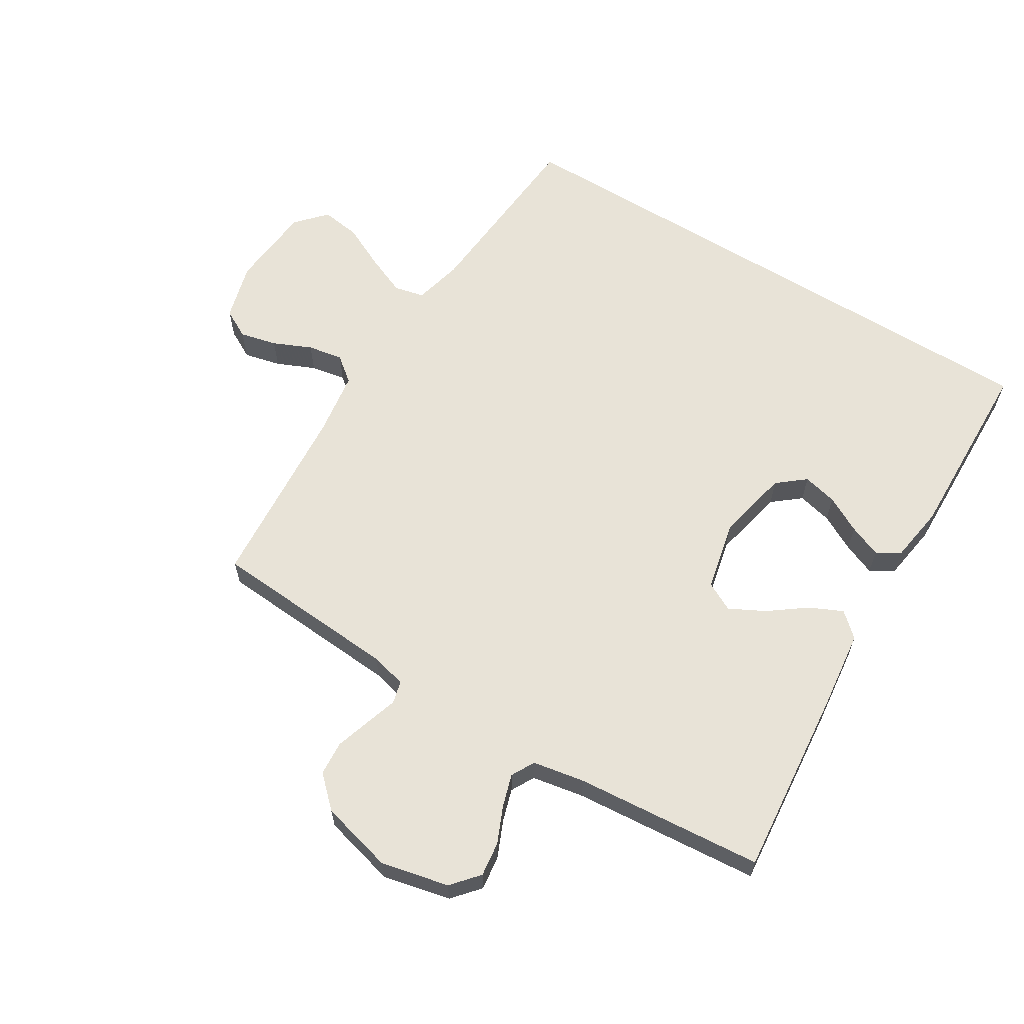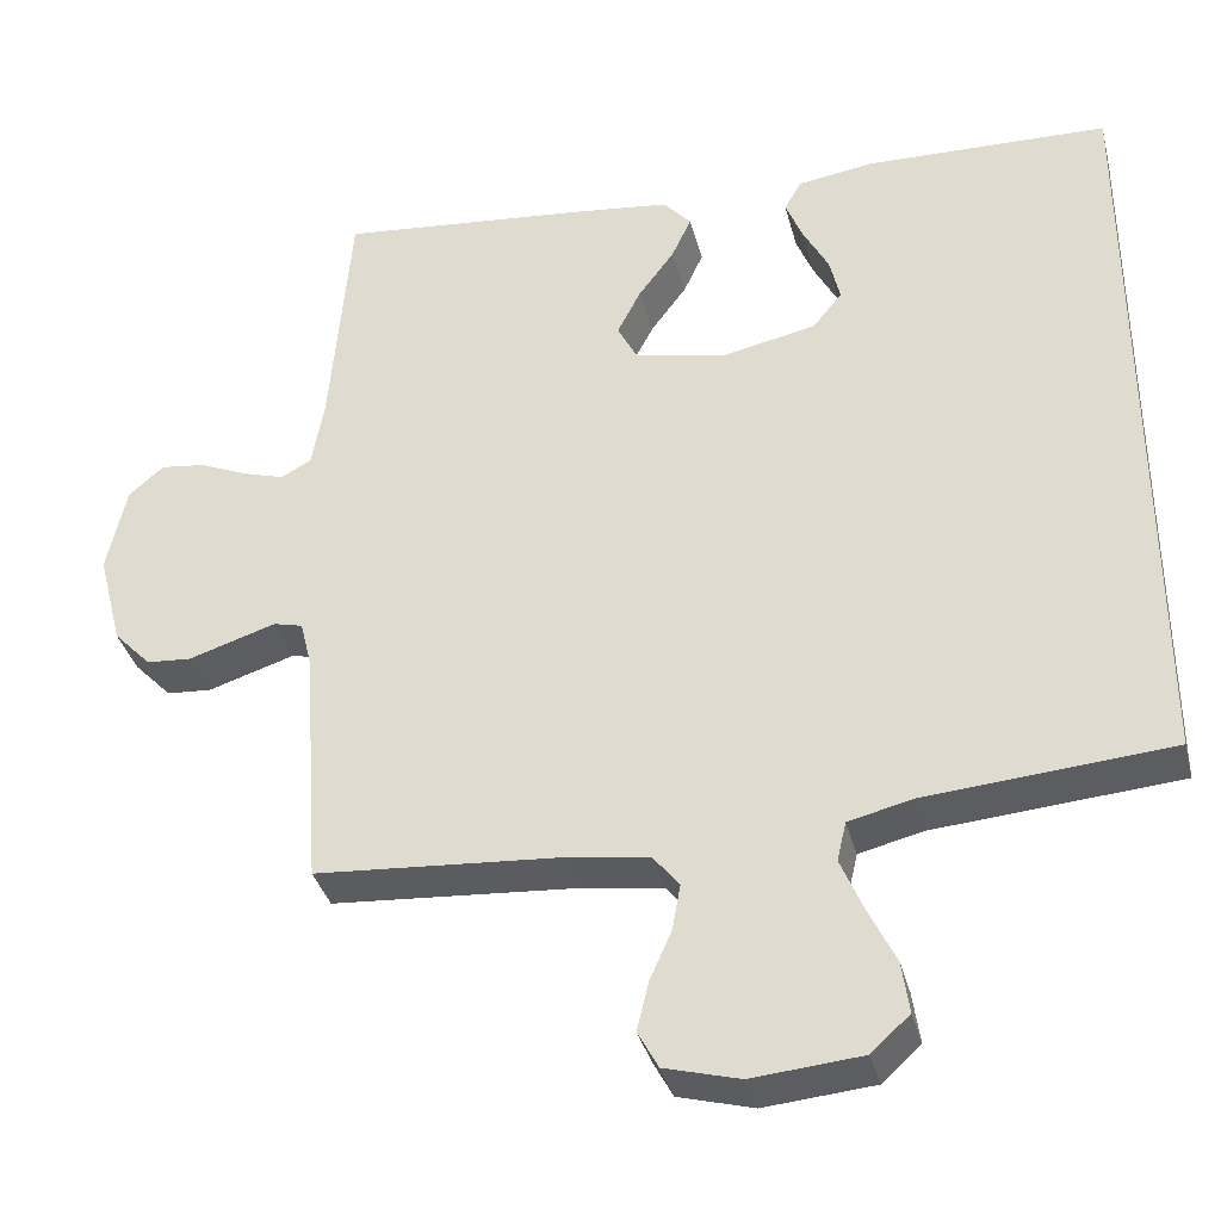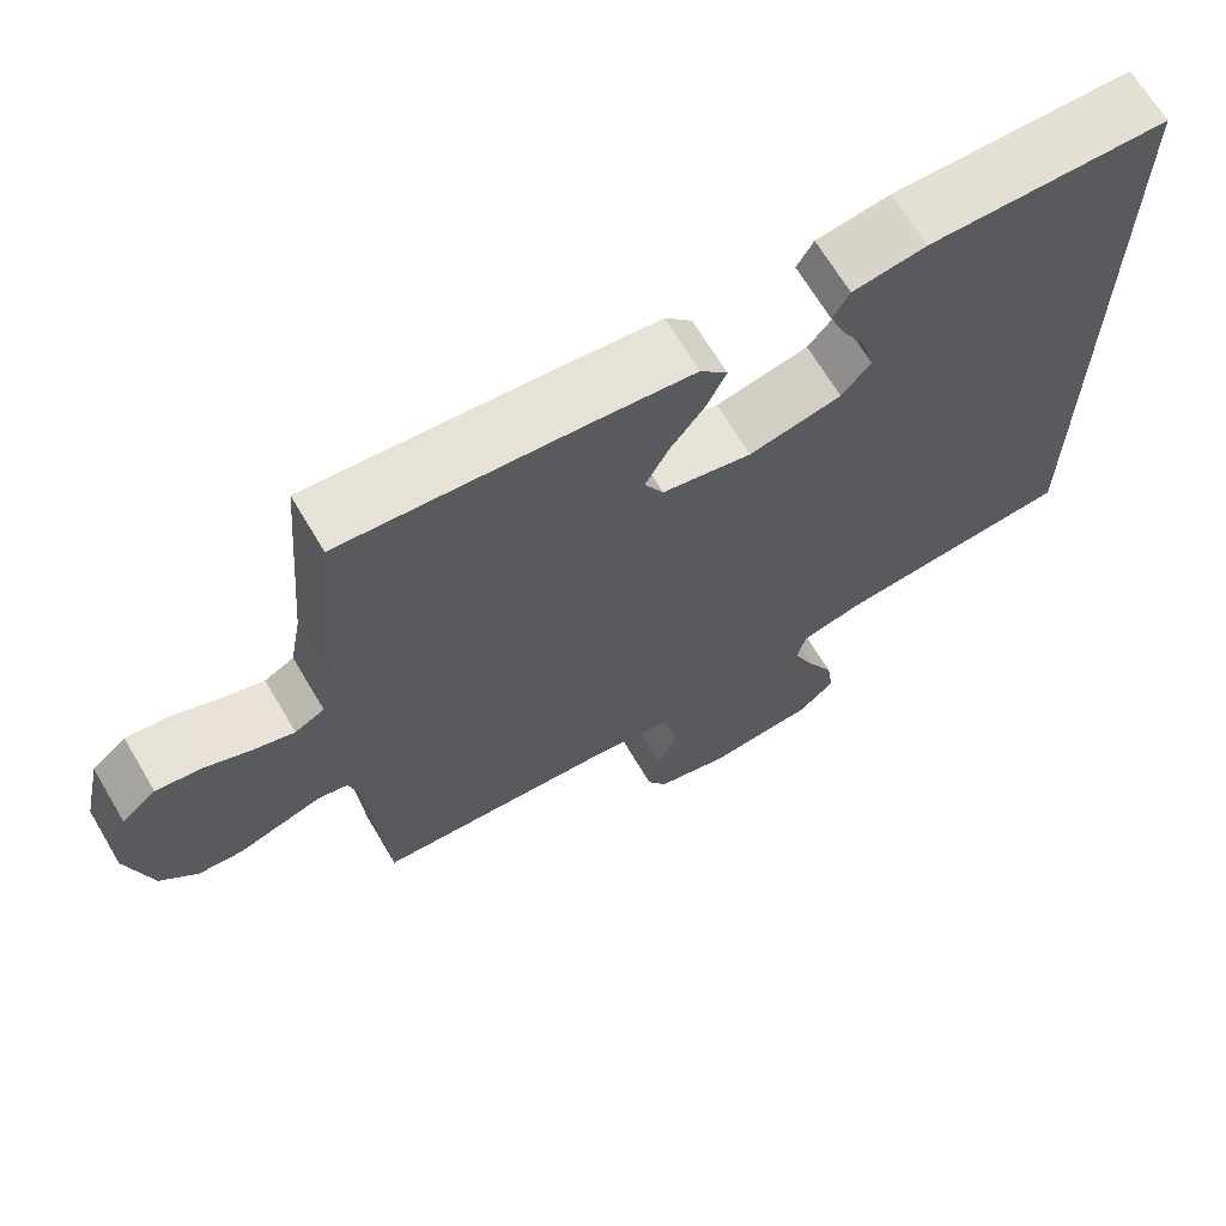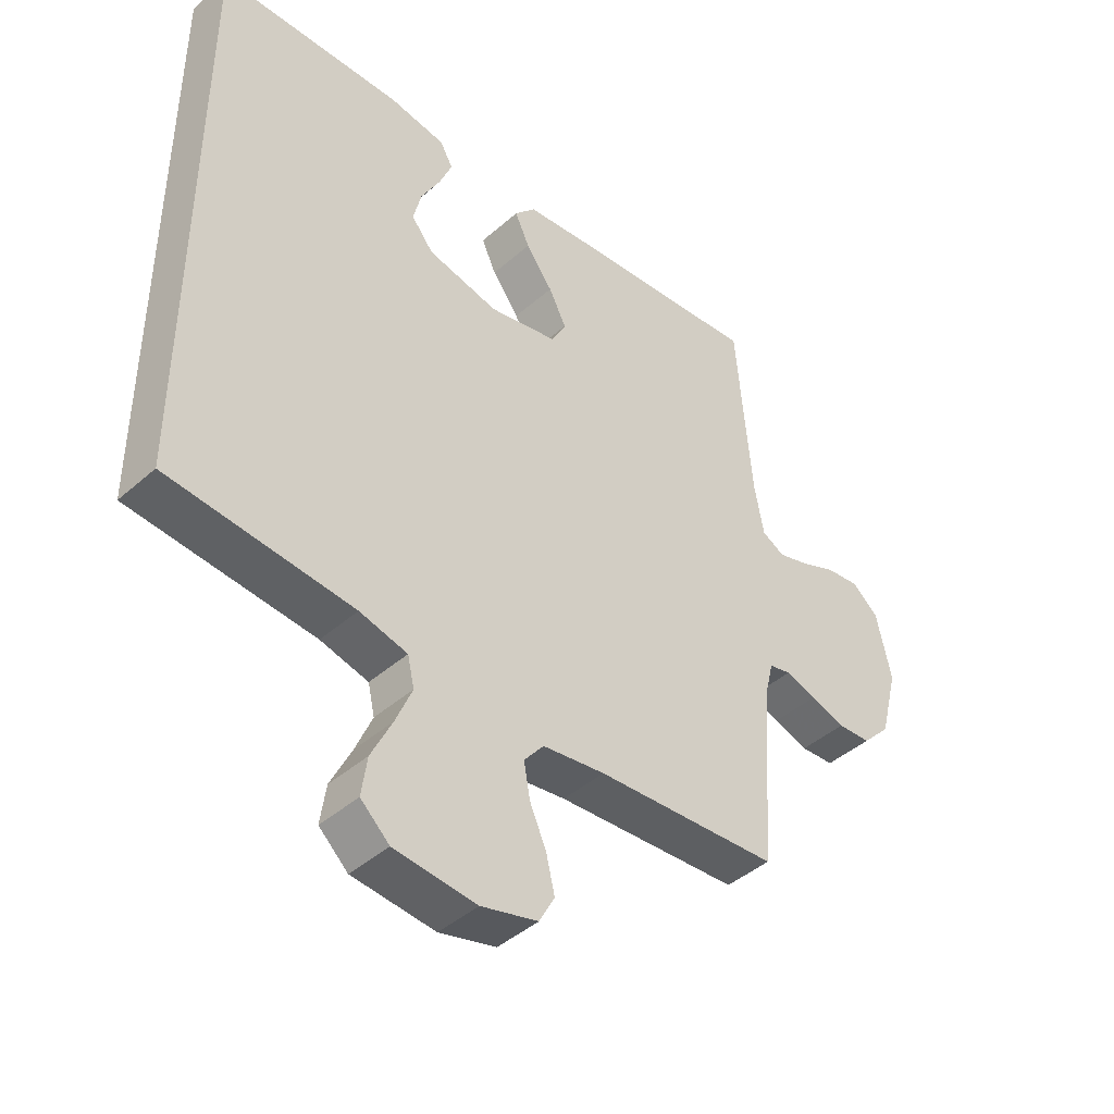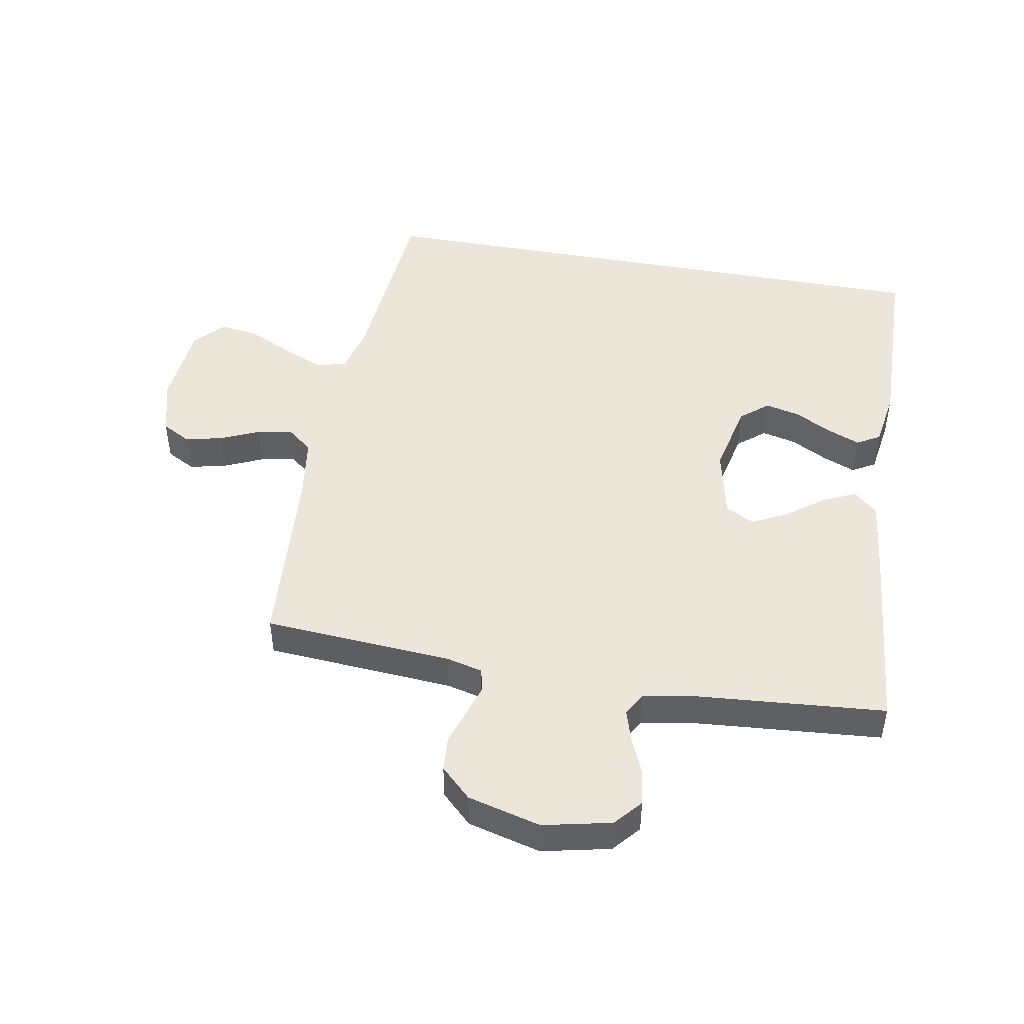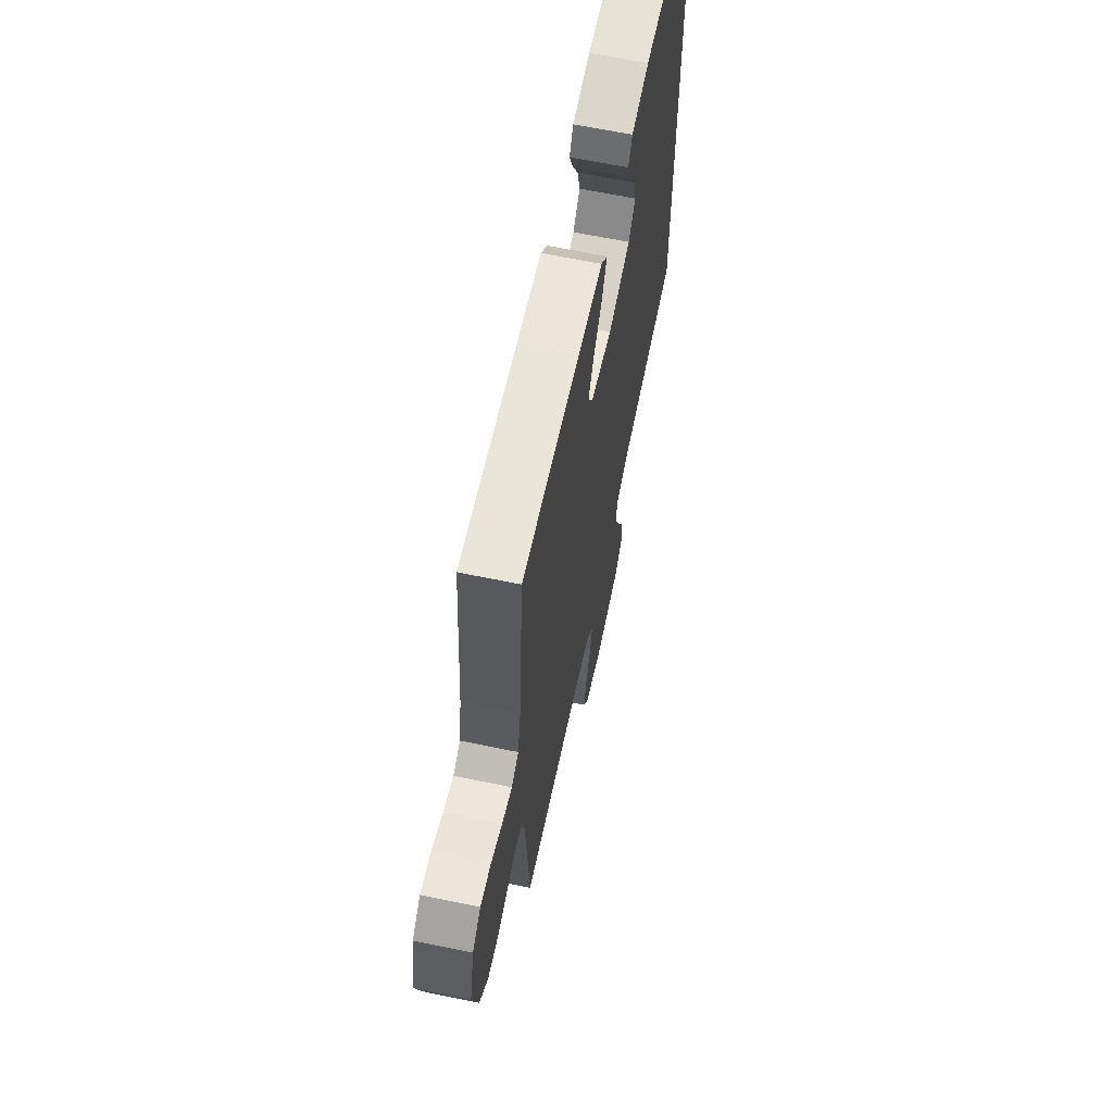
<metadata>
{"format":"obj","ext":"obj","renderer":"f3d","projection":"perspective","resolution":1024,"background":"white","views":[{"elev":62.4,"azim":-58.4,"up":"+Y"},{"elev":-35.9,"azim":14.0,"up":"+Z"},{"elev":67.8,"azim":-30.7,"up":"+Z"},{"elev":-43.4,"azim":135.9,"up":"+Z"},{"elev":47.2,"azim":-79.7,"up":"+Y"},{"elev":64.7,"azim":-78.2,"up":"+Z"}]}
</metadata>
<code>
v 0.5 0.07 0.457
v 0.5 0.07 -0.481
v 0.2 0.07 -0.505
v 0.122 0.07 -0.524
v 0.111 0.07 -0.572
v 0.138 0.07 -0.636
v 0.172 0.07 -0.706
v 0.181 0.07 -0.769
v 0.134 0.07 -0.812
v 0 0.07 -0.824
v -0.092 0.07 -0.799
v -0.117 0.07 -0.753
v -0.103 0.07 -0.694
v -0.076 0.07 -0.633
v -0.066 0.07 -0.577
v -0.098 0.07 -0.537
v -0.2 0.07 -0.522
v -0.5 0.07 -0.5
v -0.521 0.07 -0.2
v -0.535 0.07 -0.143
v -0.571 0.07 -0.134
v -0.621 0.07 -0.15
v -0.678 0.07 -0.168
v -0.733 0.07 -0.164
v -0.779 0.07 -0.116
v -0.809 0.07 0
v -0.785 0.07 0.108
v -0.742 0.07 0.145
v -0.687 0.07 0.138
v -0.629 0.07 0.113
v -0.577 0.07 0.097
v -0.54 0.07 0.117
v -0.525 0.07 0.2
v -0.5 0.07 0.5
v -0.2 0.07 0.471
v -0.073 0.07 0.456
v -0.039 0.07 0.418
v -0.063 0.07 0.366
v -0.107 0.07 0.307
v -0.136 0.07 0.251
v -0.112 0.07 0.205
v 0 0.07 0.18
v 0.116 0.07 0.205
v 0.152 0.07 0.249
v 0.139 0.07 0.304
v 0.108 0.07 0.362
v 0.087 0.07 0.414
v 0.108 0.07 0.451
v 0.2 0.07 0.465
v 0.5 0 0.457
v 0.5 0 -0.481
v 0.2 0 -0.505
v 0.122 0 -0.524
v 0.111 0 -0.572
v 0.138 0 -0.636
v 0.172 0 -0.706
v 0.181 0 -0.769
v 0.134 0 -0.812
v 0 0 -0.824
v -0.092 0 -0.799
v -0.117 0 -0.753
v -0.103 0 -0.694
v -0.076 0 -0.633
v -0.066 0 -0.577
v -0.098 0 -0.537
v -0.2 0 -0.522
v -0.5 0 -0.5
v -0.521 0 -0.2
v -0.535 0 -0.143
v -0.571 0 -0.134
v -0.621 0 -0.15
v -0.678 0 -0.168
v -0.733 0 -0.164
v -0.779 0 -0.116
v -0.809 0 0
v -0.785 0 0.108
v -0.742 0 0.145
v -0.687 0 0.138
v -0.629 0 0.113
v -0.577 0 0.097
v -0.54 0 0.117
v -0.525 0 0.2
v -0.5 0 0.5
v -0.2 0 0.471
v -0.073 0 0.456
v -0.039 0 0.418
v -0.063 0 0.366
v -0.107 0 0.307
v -0.136 0 0.251
v -0.112 0 0.205
v 0 0 0.18
v 0.116 0 0.205
v 0.152 0 0.249
v 0.139 0 0.304
v 0.108 0 0.362
v 0.087 0 0.414
v 0.108 0 0.451
v 0.2 0 0.465
f 45 46 47 48
f 44 45 48 49
f 36 37 38 39
f 36 39 40
f 33 34 35 36
f 32 33 36 40
f 31 32 40 41
f 27 28 29 30
f 27 30 31
f 26 27 31
f 21 22 23 24
f 21 24 25 26
f 17 18 19
f 16 17 19 20
f 11 12 13 14
f 11 14 15
f 10 11 15
f 9 10 15
f 6 7 8 9
f 5 6 9 15
f 4 5 15 16
f 49 1 2 3
f 44 49 3 4
f 26 31 41 42
f 20 21 26 42
f 20 42 43
f 16 20 43
f 4 16 43 44
f 97 96 95 94
f 98 97 94 93
f 88 87 86 85
f 89 88 85
f 85 84 83 82
f 89 85 82 81
f 90 89 81 80
f 79 78 77 76
f 80 79 76
f 80 76 75
f 73 72 71 70
f 75 74 73 70
f 68 67 66
f 69 68 66 65
f 63 62 61 60
f 64 63 60
f 64 60 59
f 64 59 58
f 58 57 56 55
f 64 58 55 54
f 65 64 54 53
f 52 51 50 98
f 53 52 98 93
f 91 90 80 75
f 91 75 70 69
f 92 91 69
f 92 69 65
f 93 92 65 53
f 1 50 51 2
f 2 51 52 3
f 3 52 53 4
f 4 53 54 5
f 5 54 55 6
f 6 55 56 7
f 7 56 57 8
f 8 57 58 9
f 9 58 59 10
f 10 59 60 11
f 11 60 61 12
f 12 61 62 13
f 13 62 63 14
f 14 63 64 15
f 15 64 65 16
f 16 65 66 17
f 17 66 67 18
f 18 67 68 19
f 19 68 69 20
f 20 69 70 21
f 21 70 71 22
f 22 71 72 23
f 23 72 73 24
f 24 73 74 25
f 25 74 75 26
f 26 75 76 27
f 27 76 77 28
f 28 77 78 29
f 29 78 79 30
f 30 79 80 31
f 31 80 81 32
f 32 81 82 33
f 33 82 83 34
f 34 83 84 35
f 35 84 85 36
f 36 85 86 37
f 37 86 87 38
f 38 87 88 39
f 39 88 89 40
f 40 89 90 41
f 41 90 91 42
f 42 91 92 43
f 43 92 93 44
f 44 93 94 45
f 45 94 95 46
f 46 95 96 47
f 47 96 97 48
f 48 97 98 49
f 49 98 50 1

</code>
